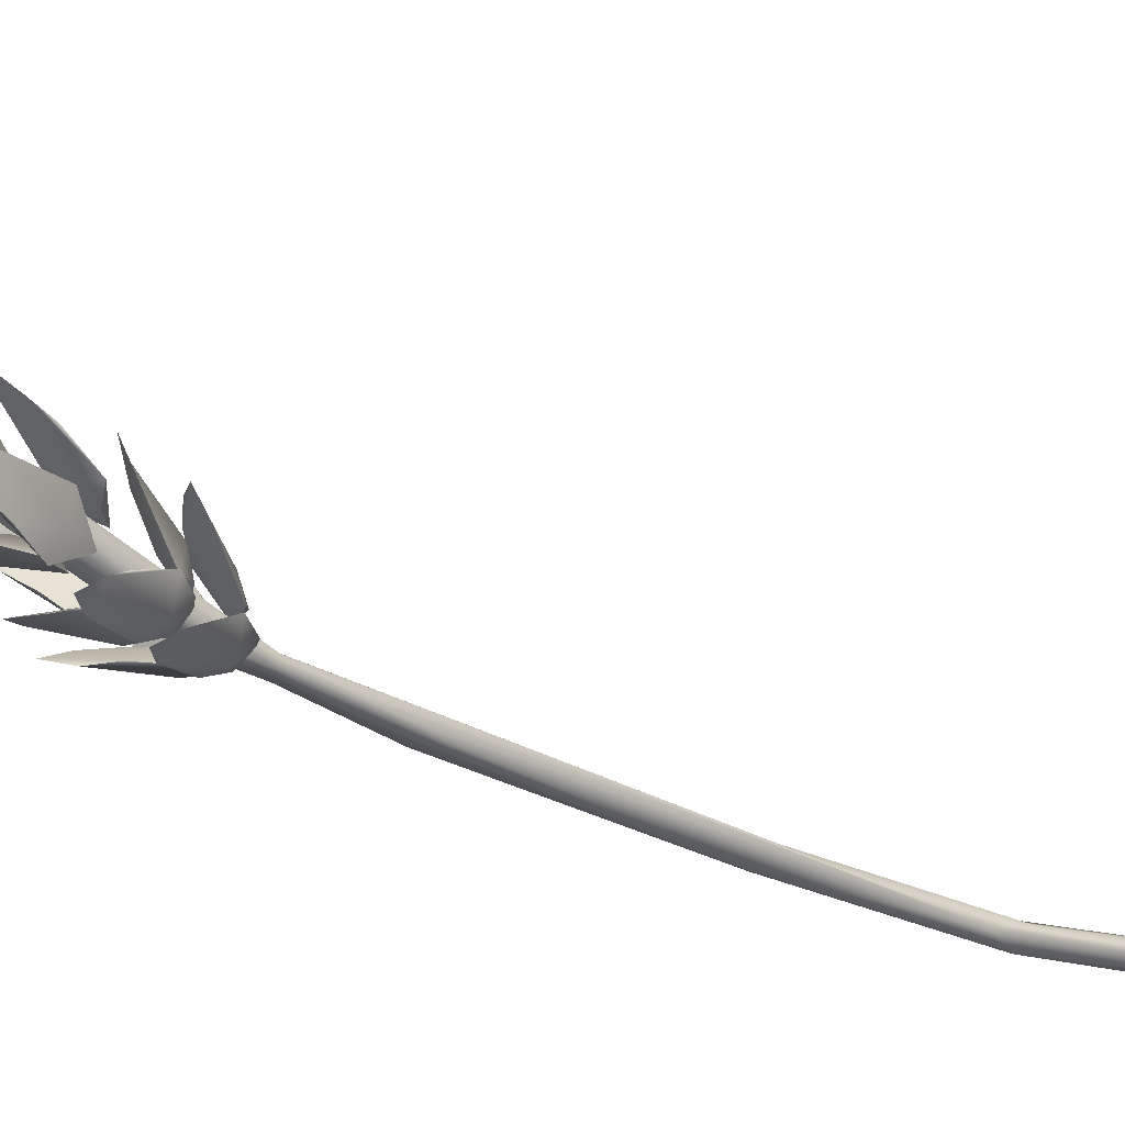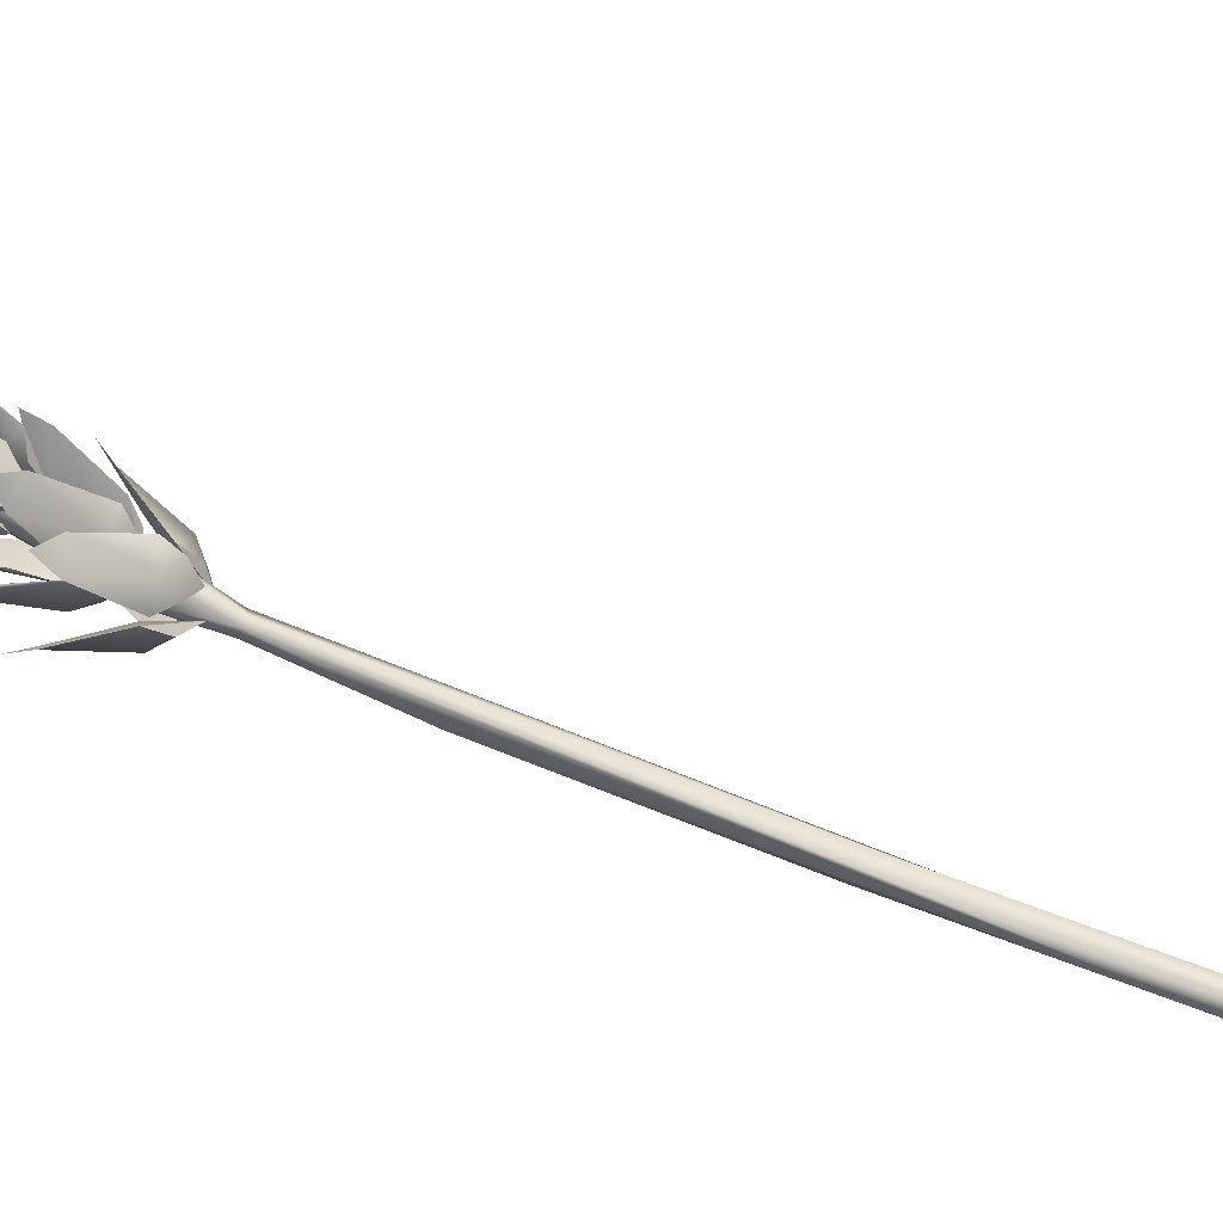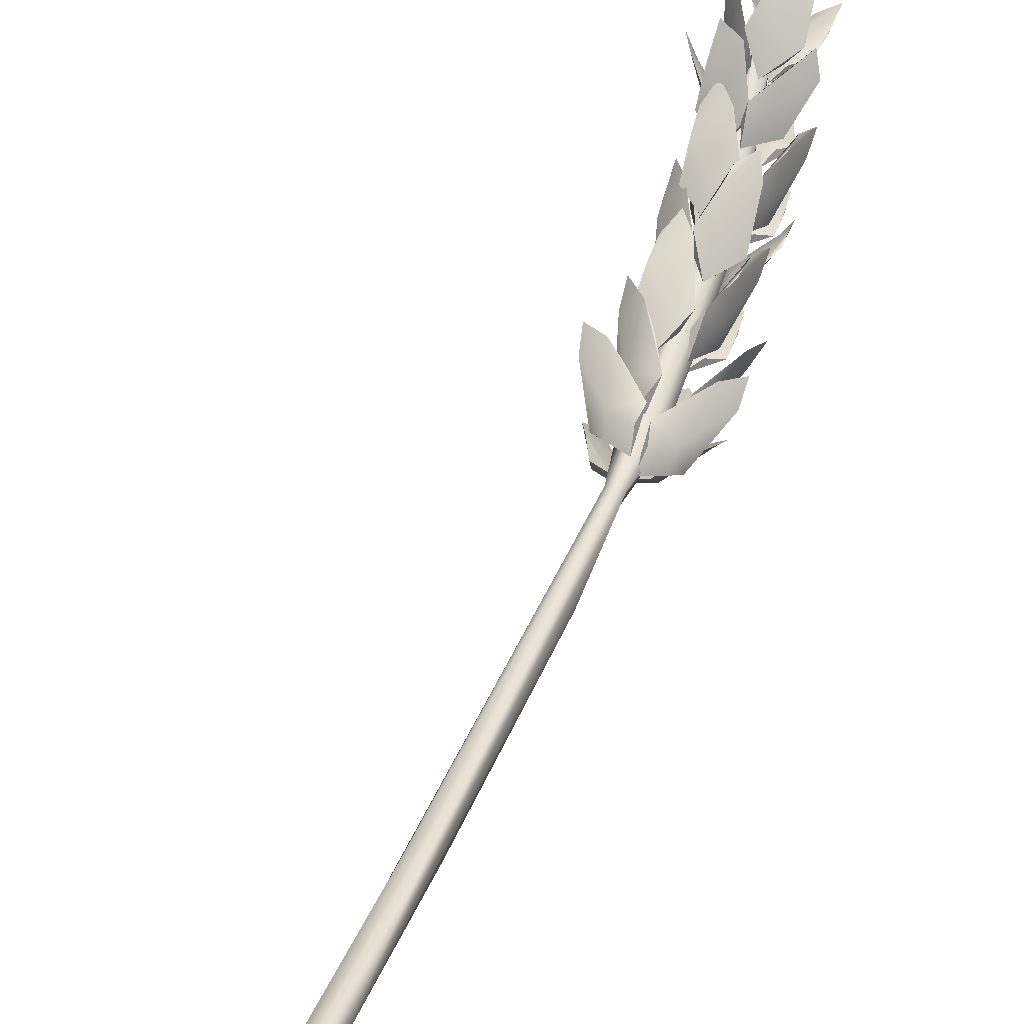
<metadata>
{"format":"obj","ext":"obj","renderer":"f3d","projection":"perspective","resolution":1024,"background":"white","views":[{"elev":-8.6,"azim":-131.6,"up":"+Z"},{"elev":46.4,"azim":-72.5,"up":"+Z"},{"elev":24.4,"azim":19.3,"up":"+Z"}]}
</metadata>
<code>
g Weizen
v -0.2248 3.953 0.5227
v -0.2291 3.86 0.5716
v -0.03706 3.526 0.5789
v -0.08174 3.668 0.5777
v -0.02615 3.673 0.4998
v -0.1279 3.643 0.5281
v -0.1126 3.573 0.5863
v -0.046 3.595 0.5179
v -0.1459 3.642 0.6338
v -0.1515 3.879 0.5023
v -0.2255 3.851 0.887
v -0.136 3.803 0.871
v 0.01591 3.548 0.6279
v -0.05075 3.661 0.6966
v -0.1283 3.624 0.65
v -0.07276 3.608 0.7387
v 0.01584 3.585 0.7119
v -0.06739 3.569 0.6547
v 0.029 3.654 0.7505
v -0.2163 3.786 0.8065
v -0.07022 3.756 0.8173
v 0.2558 3.896 0.7675
v 0.2439 3.834 0.6859
v 0.03465 3.531 0.58
v 0.08866 3.66 0.6282
v 0.05026 3.627 0.7121
v 0.1386 3.616 0.6548
v 0.1125 3.579 0.5712
v 0.06078 3.566 0.6586
v 0.1406 3.65 0.5474
v 0.185 3.819 0.7708
v 0.1954 3.772 0.6294
v 0.1841 3.955 0.5379
v 0.1015 3.897 0.5184
v -0.01301 3.533 0.561
v 0.03797 3.672 0.574
v 0.1206 3.623 0.5941
v 0.06522 3.656 0.5099
v -0.0194 3.612 0.5143
v 0.06654 3.575 0.5555
v -0.04163 3.689 0.5221
v 0.1848 3.854 0.5651
v 0.04309 3.82 0.5316
v 0.05847 4.444 0.7795
v 0.1063 4.353 0.768
v 0.01876 3.986 0.7023
v 0.03535 4.133 0.7033
v -0.0611 4.129 0.7194
v 0.02952 4.122 0.7737
v 0.0769 4.047 0.7389
v -0.02491 4.057 0.7364
v 0.1267 4.106 0.7193
v 0.002343 4.358 0.7597
v 0.1142 4.262 0.737
v 0.1796 4.624 0.9754
v 0.1943 4.523 0.9868
v 0.06289 4.193 0.842
v 0.118 4.328 0.8689
v 0.03709 4.354 0.8205
v 0.06645 4.327 0.9184
v 0.1001 4.238 0.9132
v 0.03121 4.277 0.8485
v 0.166 4.277 0.9356
v 0.1261 4.557 0.9158
v 0.1921 4.43 0.958
v -0.1006 4.657 0.9001
v -0.04676 4.584 0.851
v -0.04059 4.203 0.8159
v -0.07229 4.347 0.8224
v -0.1293 4.316 0.8956
v -0.0283 4.343 0.8786
v 0.005704 4.282 0.8136
v -0.07124 4.261 0.8775
v 0.01086 4.351 0.7735
v -0.1275 4.557 0.9113
v -0.03341 4.497 0.8121
v -0.1726 4.558 1.146
v -0.1874 4.503 1.06
v -0.05679 4.181 0.8975
v -0.1116 4.288 0.9845
v -0.03071 4.267 1.035
v -0.06003 4.325 0.9521
v -0.09383 4.265 0.8868
v -0.02495 4.239 0.9581
v -0.1596 4.307 0.903
v -0.1192 4.47 1.132
v -0.1854 4.422 1.007
v 0.09285 4.526 1.217
v 0.03825 4.442 1.192
v 0.03268 4.171 0.9217
v 0.06401 4.268 1.029
v 0.1225 4.303 0.9588
v 0.02115 4.309 0.9887
v -0.01392 4.22 0.9834
v 0.06433 4.255 0.9271
v -0.0201 4.234 1.062
v 0.1202 4.47 1.134
v 0.02443 4.356 1.149
v 0.1909 4.317 0.996
v 0.1619 4.219 1.003
v 0.06345 3.929 0.7724
v 0.1258 4.043 0.8435
v 0.1099 4.086 0.7571
v 0.05751 4.064 0.8464
v 0.0564 3.969 0.8548
v 0.06349 4.019 0.7657
v 0.0994 3.989 0.9192
v 0.1722 4.263 0.9091
v 0.1504 4.128 0.9699
v -0.0605 4.263 1.107
v -0.1088 4.197 1.045
v -0.02297 3.911 0.8033
v -0.0389 4.006 0.916
v 0.05755 4.015 0.9021
v -0.033 4.053 0.8625
v -0.08077 3.979 0.8271
v 0.02107 3.983 0.8361
v -0.1304 4.002 0.8855
v -0.004796 4.193 1.054
v -0.1171 4.114 0.9938
v -0.187 4.393 0.8937
v -0.1583 4.335 0.8138
v -0.06084 3.972 0.7405
v -0.1228 4.1 0.7819
v -0.1069 4.061 0.8705
v -0.05446 4.115 0.796
v -0.05359 4.06 0.718
v -0.06066 4.024 0.8135
v -0.09645 4.123 0.6919
v -0.1686 4.292 0.9082
v -0.147 4.251 0.7659
v 0.06327 4.902 0.998
v 0.1115 4.811 0.9858
v 0.02525 4.444 0.9217
v 0.04088 4.591 0.9224
v -0.05524 4.586 0.9401
v 0.03634 4.58 0.9928
v 0.0836 4.505 0.9573
v -0.01829 4.514 0.9565
v 0.1327 4.565 0.9368
v 0.007377 4.816 0.9792
v 0.1194 4.72 0.9546
v -0.1877 4.843 1.109
v -0.1582 4.785 1.029
v -0.06266 4.421 0.957
v -0.1242 4.549 0.9974
v -0.1101 4.511 1.086
v -0.05599 4.564 1.013
v -0.05425 4.51 0.9347
v -0.06326 4.473 1.03
v -0.09612 4.572 0.908
v -0.1704 4.742 1.123
v -0.1468 4.701 0.9812
v -0.07099 4.651 1.38
v -0.1148 4.595 1.305
v -0.01066 4.364 1.018
v -0.03304 4.435 1.145
v 0.06289 4.452 1.135
v -0.02923 4.491 1.102
v -0.07239 4.422 1.052
v 0.02898 4.43 1.064
v -0.1238 4.432 1.113
v -0.0109 4.595 1.316
v -0.118 4.523 1.24
v 0.1934 4.791 1.211
v 0.1635 4.693 1.217
v 0.06697 4.404 0.9852
v 0.1289 4.517 1.057
v 0.1149 4.56 0.9705
v 0.06075 4.538 1.059
v 0.05873 4.444 1.067
v 0.06784 4.493 0.9783
v 0.1007 4.463 1.133
v 0.1758 4.737 1.123
v 0.1519 4.603 1.184
v -0.2558 4.902 1.431
v -0.211 4.897 1.339
v -0.02465 4.643 1.12
v -0.1176 4.72 1.207
v -0.09562 4.647 1.268
v -0.05564 4.74 1.236
v -0.03874 4.731 1.143
v -0.03986 4.653 1.208
v -0.09474 4.788 1.143
v -0.2134 4.812 1.4
v -0.1779 4.852 1.26
v -0.09248 4.714 1.541
v -0.04768 4.588 1.171
v -0.05408 4.61 1.301
v 0.03141 4.621 1.289
v -0.04878 4.67 1.28
v -0.09542 4.63 1.222
v -0.004621 4.627 1.225
v -0.1365 4.622 1.28
v -0.01142 4.69 1.488
v -0.1163 4.659 1.412
v 0.1787 4.804 1.45
v 0.0199 4.571 1.195
v 0.0914 4.636 1.278
v 0.1242 4.665 1.206
v 0.05273 4.681 1.26
v 0.008296 4.612 1.261
v 0.06068 4.636 1.195
v 0.02747 4.615 1.327
v 0.199 4.786 1.357
v 0.1079 4.702 1.391
v -0.009723 5.079 1.191
v 0.05663 5.001 1.189
v 0.0574 4.624 1.115
v 0.04349 4.772 1.117
v -0.05136 4.748 1.117
v 0.02838 4.758 1.185
v 0.09505 4.695 1.16
v -0.00476 4.684 1.141
v 0.1344 4.764 1.148
v -0.04331 4.985 1.163
v 0.08794 4.913 1.161
v -0.05135 5.091 1.358
v 0.0222 4.782 1.283
v -0.07295 4.855 1.291
v -0.01735 4.871 1.344
v 0.03997 4.833 1.325
v -0.03108 4.813 1.308
v 0.06058 4.896 1.317
v -0.09801 5.027 1.331
v -0.1336 4.905 1.616
v -0.04113 4.783 1.317
v -0.07866 4.806 1.421
v -0.01589 4.77 1.438
v -0.03973 4.844 1.417
v -0.06823 4.838 1.35
v -0.01427 4.79 1.379
v -0.1222 4.855 1.388
v -0.07682 4.846 1.594
v 0.1291 4.957 1.746
v 0.05705 4.911 1.689
v 0.03162 4.706 1.366
v 0.06256 4.765 1.498
v 0.1495 4.778 1.455
v 0.05498 4.825 1.46
v -0.008548 4.764 1.425
v 0.0905 4.765 1.399
v -0.03387 4.769 1.5
v 0.1574 4.905 1.66
v 0.02478 4.846 1.624
v 0.1806 5.091 1.504
v 0.04237 4.775 1.336
v 0.08632 4.891 1.372
v 0.003166 4.908 1.37
v 0.06491 4.87 1.427
v 0.09511 4.804 1.388
v 0.01451 4.837 1.373
v 0.152 4.843 1.392
v 0.0943 5.071 1.464
v 0.1702 4.969 1.44
v 0.03248 5.192 1.665
v 0.02279 4.965 1.494
v -0.000686 5.026 1.57
v 0.038 4.982 1.549
v -0.02892 5.029 1.513
v 0.07417 5.021 1.571
v -0.01294 5.173 1.611
v -0.103 5.114 1.549
v -0.02735 4.897 1.439
v -0.02557 4.969 1.493
v -0.01597 4.949 1.442
v -0.04785 4.919 1.509
v -0.04196 4.993 1.433
v -0.1038 5.052 1.569
v -0.09191 5.03 1.737
v -0.01201 4.904 1.494
v -0.01685 4.973 1.566
v -0.04377 4.95 1.515
v 0.02575 4.927 1.567
v -0.08863 4.956 1.552
v -0.03145 4.994 1.718
v 0.02855 5.13 1.776
v 0.01094 4.995 1.576
v -0.01243 5.026 1.599
v 0.0467 5.054 1.596
v -0.01829 5.014 1.662
v 0.06188 5.129 1.724
v -0.003896 4.172 0.5855
v -0.0531 4.083 0.6004
v 0.02497 3.708 0.6121
v 0.01755 3.855 0.6275
v 0.1071 3.848 0.5885
v 0.006032 3.85 0.5571
v -0.03632 3.774 0.5958
v 0.06365 3.78 0.5747
v -0.07649 3.833 0.6316
v 0.05001 4.083 0.584
v -0.05904 3.989 0.6245
v -0.2052 4.135 0.622
v -0.2065 4.043 0.6682
v -0.03867 3.7 0.635
v -0.07507 3.843 0.6474
v -0.03335 3.845 0.5589
v -0.1268 3.822 0.6027
v -0.1117 3.748 0.6618
v -0.05447 3.769 0.5794
v -0.1343 3.805 0.7137
v -0.1425 4.059 0.5873
v -0.1694 3.956 0.6927
v -0.1347 3.979 0.9927
v -0.06555 3.909 0.9618
v 0.000939 3.681 0.6611
v -0.02685 3.79 0.7563
v -0.1112 3.792 0.7066
v -0.06617 3.739 0.7866
v 0.01091 3.696 0.7511
v -0.07166 3.721 0.696
v 0.04485 3.746 0.8033
v -0.1454 3.934 0.8993
v -0.01741 3.856 0.8958
v 0.2567 4.078 0.8065
v 0.2075 4.039 0.7249
v 0.04909 3.708 0.6137
v 0.09302 3.832 0.6813
v 0.1269 3.767 0.7459
v 0.1558 3.811 0.6542
v 0.08991 3.786 0.59
v 0.1122 3.731 0.6732
v 0.08003 3.866 0.5918
v 0.2233 3.979 0.8093
v 0.1482 3.976 0.68
v 0.02178 3e-05 -0.0483
v 0.01484 3.444 0.5137
v 0.04828 -6.5e-05 0.02569
v 0.0358 3.461 0.5671
v -0.01673 6.5e-05 0.0483
v 0.001657 3.441 0.5806
v -0.04828 -4.7e-05 -0.01574
v -0.03136 3.459 0.5358
v 0.0371 1.056 0.02334
v 0.02225 1.055 0.1054
v -0.03361 1.033 0.09027
v -0.01871 1.085 0.01379
v 0.0371 1.962 0.1782
v 0.05131 1.207 0.0718
v 0.02221 2.001 0.2691
v -0.03361 1.938 0.244
v -0.04782 1.207 0.0718
v -0.01869 2.036 0.1795
v 0.02173 3.043 0.3984
v 0.05174 2.958 0.4265
v -0.04683 2.972 0.4097
v 0.04807 3.681 0.5784
v 0.001742 3.692 0.5622
v 0.06737 3.657 0.6175
v 0.04807 3.632 0.6566
v -0.02723 3.45 0.5723
v -0.06388 3.657 0.6175
v -0.04458 3.681 0.5784
v 0.04807 4.476 0.954
v 0.001742 4.49 0.9403
v 0.06715 4.443 0.9867
v 0.04807 4.41 1.019
v 0.001742 4.397 1.033
v -0.04459 4.41 1.019
v -0.06367 4.443 0.9867
v -0.04458 4.476 0.954
v 0.00624 5.101 1.642
v 0.005358 5.087 1.654
v -0.007404 5.091 1.651
f 10 9 4
f 1 2 9
f 8 7 6
f 3 8 5
f 9 3 4
f 2 10 6
f 9 6 7
f 4 5 10
f 5 6 10
f 20 21 14
f 21 12 19
f 11 12 21
f 18 17 16
f 13 18 15
f 19 13 14
f 12 20 16
f 19 16 17
f 19 14 21
f 14 15 20
f 15 16 20
f 31 32 25
f 32 23 30
f 22 23 32
f 29 28 27
f 24 29 26
f 30 24 25
f 23 31 27
f 30 27 28
f 30 25 32
f 25 26 31
f 26 27 31
f 42 43 36
f 43 34 41
f 33 34 43
f 40 39 38
f 35 40 37
f 41 35 36
f 34 42 38
f 41 38 39
f 41 36 43
f 36 37 42
f 37 38 42
f 53 54 47
f 54 45 52
f 44 45 54
f 51 50 49
f 46 51 48
f 52 46 47
f 45 53 49
f 52 49 50
f 52 47 54
f 47 48 53
f 48 49 53
f 64 65 58
f 65 56 63
f 55 56 65
f 62 61 60
f 57 62 59
f 63 57 58
f 56 64 60
f 63 60 61
f 63 58 65
f 58 59 64
f 59 60 64
f 75 76 69
f 76 67 74
f 66 67 76
f 73 72 71
f 68 73 70
f 74 68 69
f 67 75 71
f 74 71 72
f 74 69 76
f 69 70 75
f 70 71 75
f 86 87 80
f 87 78 85
f 77 78 87
f 84 83 82
f 79 84 81
f 85 79 80
f 78 86 82
f 85 82 83
f 85 80 87
f 80 81 86
f 81 82 86
f 97 98 91
f 98 89 96
f 88 89 98
f 95 94 93
f 90 95 92
f 96 90 91
f 89 97 93
f 96 93 94
f 96 91 98
f 91 92 97
f 92 93 97
f 108 109 102
f 109 100 107
f 99 100 109
f 106 105 104
f 101 106 103
f 107 101 102
f 100 108 104
f 107 104 105
f 107 102 109
f 102 103 108
f 103 104 108
f 119 120 113
f 120 111 118
f 110 111 120
f 117 116 115
f 112 117 114
f 118 112 113
f 111 119 115
f 118 115 116
f 118 113 120
f 113 114 119
f 114 115 119
f 130 131 124
f 131 122 129
f 121 122 131
f 128 127 126
f 123 128 125
f 129 123 124
f 122 130 126
f 129 126 127
f 129 124 131
f 124 125 130
f 125 126 130
f 141 142 135
f 142 133 140
f 132 133 142
f 139 138 137
f 134 139 136
f 140 134 135
f 133 141 137
f 140 137 138
f 140 135 142
f 135 136 141
f 136 137 141
f 152 153 146
f 153 144 151
f 143 144 153
f 150 149 148
f 145 150 147
f 151 145 146
f 144 152 148
f 151 148 149
f 151 146 153
f 146 147 152
f 147 148 152
f 163 164 157
f 164 155 162
f 154 155 164
f 161 160 159
f 156 161 158
f 162 156 157
f 155 163 159
f 162 159 160
f 162 157 164
f 157 158 163
f 158 159 163
f 174 175 168
f 175 166 173
f 165 166 175
f 172 171 170
f 167 172 169
f 173 167 168
f 166 174 170
f 173 170 171
f 173 168 175
f 168 169 174
f 169 170 174
f 185 186 179
f 186 177 184
f 176 177 186
f 183 182 181
f 178 183 180
f 184 178 179
f 177 185 181
f 184 181 182
f 184 179 186
f 179 180 185
f 180 181 185
f 195 196 189
f 196 187 194
f 193 192 191
f 188 193 190
f 194 188 189
f 187 195 191
f 194 191 192
f 194 189 196
f 189 190 195
f 190 191 195
f 205 206 199
f 206 197 204
f 203 202 201
f 198 203 200
f 204 198 199
f 197 205 201
f 204 201 202
f 204 199 206
f 199 200 205
f 200 201 205
f 216 217 210
f 217 208 215
f 207 208 217
f 214 213 212
f 209 214 211
f 215 209 210
f 208 216 212
f 215 212 213
f 215 210 217
f 210 211 216
f 211 212 216
f 225 224 219
f 223 222 221
f 219 223 220
f 218 225 221
f 224 221 222
f 219 220 225
f 220 221 225
f 234 233 228
f 232 231 230
f 227 232 229
f 233 227 228
f 226 234 230
f 233 230 231
f 228 229 234
f 229 230 234
f 244 245 238
f 245 236 243
f 235 236 245
f 242 241 240
f 237 242 239
f 243 237 238
f 236 244 240
f 243 240 241
f 243 238 245
f 238 239 244
f 239 240 244
f 254 255 248
f 255 246 253
f 252 251 250
f 247 252 249
f 253 247 248
f 246 254 250
f 253 250 251
f 253 248 255
f 248 249 254
f 249 250 254
f 262 261 257
f 260 259 258
f 256 262 258
f 261 258 259
f 257 260 262
f 260 258 262
f 269 268 264
f 267 266 265
f 263 269 265
f 268 265 266
f 264 267 269
f 267 265 269
f 276 275 271
f 274 273 272
f 270 276 272
f 275 272 273
f 271 274 276
f 274 272 276
f 282 281 278
f 277 282 279
f 278 280 282
f 280 279 282
f 292 293 286
f 293 284 291
f 283 284 293
f 290 289 288
f 285 290 287
f 291 285 286
f 284 292 288
f 291 288 289
f 291 286 293
f 286 287 292
f 287 288 292
f 303 304 297
f 304 295 302
f 294 295 304
f 301 300 299
f 296 301 298
f 302 296 297
f 295 303 299
f 302 299 300
f 302 297 304
f 297 298 303
f 298 299 303
f 314 315 308
f 315 306 313
f 305 306 315
f 312 311 310
f 307 312 309
f 313 307 308
f 306 314 310
f 313 310 311
f 313 308 315
f 308 309 314
f 309 310 314
f 325 326 319
f 326 317 324
f 316 317 326
f 323 322 321
f 318 323 320
f 324 318 319
f 317 325 321
f 324 321 322
f 324 319 326
f 319 320 325
f 320 321 325
f 345 330 346
f 328 350 330
f 338 327 333
f 337 333 331
f 329 336 331
f 327 340 329
f 342 343 337
f 341 337 336
f 340 341 336
f 338 339 335
f 347 344 343
f 352 343 342
f 332 342 341
f 340 330 341
f 339 346 340
f 344 345 339
f 334 345 347
f 349 362 356
f 328 354 349
f 334 352 353
f 334 353 354
f 360 364 365
f 353 360 361
f 351 359 332
f 348 357 350
f 354 361 362
f 352 359 360
f 350 358 351
f 349 355 348
f 357 364 358
f 356 363 355
f 358 364 359
f 355 363 357
f 362 365 363
f 7 3 9
f 10 1 9
f 8 3 7
f 2 1 10
f 9 2 6
f 4 3 5
f 5 8 6
f 17 13 19
f 20 11 21
f 18 13 17
f 12 11 20
f 19 12 16
f 14 13 15
f 15 18 16
f 28 24 30
f 31 22 32
f 29 24 28
f 23 22 31
f 30 23 27
f 25 24 26
f 26 29 27
f 39 35 41
f 42 33 43
f 40 35 39
f 34 33 42
f 41 34 38
f 36 35 37
f 37 40 38
f 50 46 52
f 53 44 54
f 51 46 50
f 45 44 53
f 52 45 49
f 47 46 48
f 48 51 49
f 61 57 63
f 64 55 65
f 62 57 61
f 56 55 64
f 63 56 60
f 58 57 59
f 59 62 60
f 72 68 74
f 75 66 76
f 73 68 72
f 67 66 75
f 74 67 71
f 69 68 70
f 70 73 71
f 83 79 85
f 86 77 87
f 84 79 83
f 78 77 86
f 85 78 82
f 80 79 81
f 81 84 82
f 94 90 96
f 97 88 98
f 95 90 94
f 89 88 97
f 96 89 93
f 91 90 92
f 92 95 93
f 105 101 107
f 108 99 109
f 106 101 105
f 100 99 108
f 107 100 104
f 102 101 103
f 103 106 104
f 116 112 118
f 119 110 120
f 117 112 116
f 111 110 119
f 118 111 115
f 113 112 114
f 114 117 115
f 127 123 129
f 130 121 131
f 128 123 127
f 122 121 130
f 129 122 126
f 124 123 125
f 125 128 126
f 138 134 140
f 141 132 142
f 139 134 138
f 133 132 141
f 140 133 137
f 135 134 136
f 136 139 137
f 149 145 151
f 152 143 153
f 150 145 149
f 144 143 152
f 151 144 148
f 146 145 147
f 147 150 148
f 160 156 162
f 163 154 164
f 161 156 160
f 155 154 163
f 162 155 159
f 157 156 158
f 158 161 159
f 171 167 173
f 174 165 175
f 172 167 171
f 166 165 174
f 173 166 170
f 168 167 169
f 169 172 170
f 182 178 184
f 185 176 186
f 183 178 182
f 177 176 185
f 184 177 181
f 179 178 180
f 180 183 181
f 192 188 194
f 195 187 196
f 193 188 192
f 194 187 191
f 189 188 190
f 190 193 191
f 202 198 204
f 205 197 206
f 203 198 202
f 204 197 201
f 199 198 200
f 200 203 201
f 213 209 215
f 216 207 217
f 214 209 213
f 208 207 216
f 215 208 212
f 210 209 211
f 211 214 212
f 222 219 224
f 225 218 224
f 223 219 222
f 224 218 221
f 220 223 221
f 231 227 233
f 234 226 233
f 232 227 231
f 233 226 230
f 228 227 229
f 229 232 230
f 241 237 243
f 244 235 245
f 242 237 241
f 236 235 244
f 243 236 240
f 238 237 239
f 239 242 240
f 251 247 253
f 254 246 255
f 252 247 251
f 253 246 250
f 248 247 249
f 249 252 250
f 259 257 261
f 262 256 261
f 260 257 259
f 261 256 258
f 266 264 268
f 269 263 268
f 267 264 266
f 268 263 265
f 273 271 275
f 276 270 275
f 274 271 273
f 275 270 272
f 279 278 281
f 282 277 281
f 280 278 279
f 281 277 279
f 289 285 291
f 292 283 293
f 290 285 289
f 284 283 292
f 291 284 288
f 286 285 287
f 287 290 288
f 300 296 302
f 303 294 304
f 301 296 300
f 295 294 303
f 302 295 299
f 297 296 298
f 298 301 299
f 311 307 313
f 314 305 315
f 312 307 311
f 306 305 314
f 313 306 310
f 308 307 309
f 309 312 310
f 325 316 326
f 323 318 322
f 317 316 325
f 324 317 321
f 319 318 320
f 320 323 321
f 322 318 324
f 345 328 330
f 328 348 350
f 352 334 347
f 343 338 333
f 337 343 333
f 336 337 331
f 329 340 336
f 327 335 340
f 327 338 335
f 343 344 338
f 341 342 337
f 335 339 340
f 338 344 339
f 347 345 344
f 352 347 343
f 332 352 342
f 341 330 332
f 340 346 330
f 339 345 346
f 334 328 345
f 349 354 362
f 328 334 354
f 330 350 351
f 328 349 348
f 330 351 332
f 360 359 364
f 353 352 360
f 351 358 359
f 348 355 357
f 354 353 361
f 352 332 359
f 350 357 358
f 349 356 355
f 357 363 364
f 356 362 363
f 361 360 365
f 362 361 365

</code>
